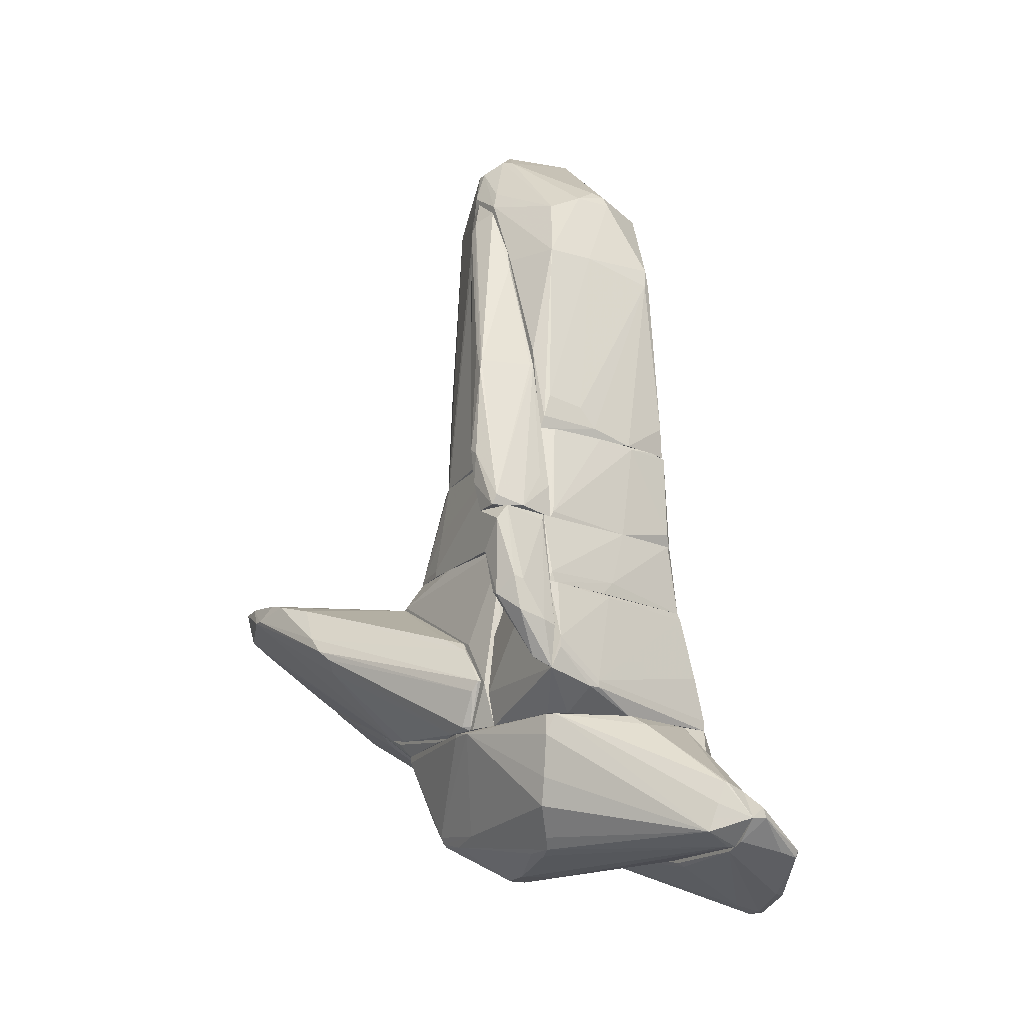
<metadata>
{"format":"obj","ext":"obj","renderer":"f3d","projection":"perspective","resolution":1024,"background":"white","views":[{"elev":-18.1,"azim":150.3,"up":"+Y"}]}
</metadata>
<code>
o convex_0
v 1.509 0.001781 -2.322
v 1.402 5.538 0.1276
v 1.456 5.326 0.07418
v 1.349 -0.6907 -1.363
v 2.521 -0.2112 -2.002
v 1.349 4.474 -0.9907
v 2.307 1.812 -1.789
v 2.414 -0.5304 -2.535
v 1.349 -0.6907 -2.375
v 1.349 2.079 -1.842
v 1.349 5.006 0.1276
v 1.402 5.379 -0.5648
v 2.467 -0.6907 -2.108
v 1.615 5.059 -0.1922
v 1.402 0.0552 -1.151
v 2.521 0.3744 -1.896
v 1.402 5.006 0.1276
v 1.935 -0.6373 -2.535
v 1.349 5.805 0.02102
v 1.722 3.356 -1.363
v 1.562 5.273 -0.2453
v 2.467 -0.6907 -2.481
v 2.254 2.026 -1.736
v 2.521 0.2682 -2.055
v 1.402 2.292 -0.5648
v 2.414 0.8004 -1.683
v 1.402 -0.5304 -1.31
v 2.201 2.346 -1.469
v 1.402 4.101 -1.151
v 1.349 -0.1578 -2.322
v 1.402 2.079 -1.842
f 29 20 31
f 4 6 9
f 9 6 10
f 6 4 11
f 4 9 13
f 2 3 14
f 3 2 17
f 2 11 17
f 10 8 18
f 1 10 18
f 11 2 19
f 6 11 19
f 12 6 19
f 2 14 19
f 12 19 21
f 19 14 21
f 5 13 22
f 13 9 22
f 9 18 22
f 18 8 22
f 7 8 23
f 20 12 23
f 21 7 23
f 12 21 23
f 8 7 24
f 16 5 24
f 7 16 24
f 22 8 24
f 5 22 24
f 11 4 25
f 4 15 25
f 15 5 25
f 17 11 25
f 5 17 25
f 14 3 26
f 5 16 26
f 16 14 26
f 3 17 26
f 17 5 26
f 4 13 27
f 13 5 27
f 15 4 27
f 5 15 27
f 16 7 28
f 14 16 28
f 7 21 28
f 21 14 28
f 10 6 29
f 6 12 29
f 12 20 29
f 10 1 30
f 9 10 30
f 1 18 30
f 18 9 30
f 8 10 31
f 23 8 31
f 20 23 31
f 10 29 31
o convex_1
v -0.3013 -5.909 0.07424
v 1.615 -3.726 0.2337
v -0.6742 -3.726 3.109
v -1.313 -5.003 -3.6
v -1.313 -3.726 -2.055
v -1.1 -5.642 1.777
v 1.03 -5.27 1.724
v 1.03 -5.11 -1.523
v 1.03 -3.726 -1.949
v 0.1244 -3.779 3.802
v -1.313 -5.802 -3.333
v -1.313 -3.726 2.363
v -0.7272 -5.642 -3.493
v 0.6567 -5.696 -1.043
v 1.402 -3.726 2.257
v 0.1774 -5.909 0.9791
v -1.313 -5.217 1.724
v -0.9405 -4.897 -3.652
v -0.08829 -3.726 -2.374
v 1.136 -4.045 -1.842
v -1.313 -5.802 -1.629
v -0.9405 -4.259 2.737
v 1.615 -3.779 -0.1382
v 0.9763 -5.323 1.724
v -0.248 -3.726 3.641
v 0.2307 -5.909 0.4998
v -1.313 -5.429 -3.813
v 1.402 -3.833 2.257
v -1.313 -4.578 2.204
v -0.9405 -5.642 1.777
v -0.1416 -5.909 1.032
v 1.03 -5.27 0.7659
v 1.083 -4.684 -1.682
v -1.047 -5.696 1.618
v -0.248 -3.886 -2.587
v 1.136 -4.897 1.884
v -0.3546 -3.832 3.535
v 0.9763 -5.376 1.299
v -1.207 -5.802 -3.28
v -0.9405 -3.779 2.896
v 1.083 -5.163 1.724
v -0.8339 -5.217 -3.6
v 1.615 -3.779 0.2337
v 1.136 -3.726 -1.842
v 0.2307 -3.726 3.694
v 0.5501 -5.749 -0.7769
v 0.7633 -5.536 -1.203
v 0.1244 -5.909 1.032
v -0.9935 -4.897 -3.652
v 0.4437 -5.429 1.724
v 0.6567 -5.696 -0.5638
v -1.153 -5.589 1.724
v 0.2307 -3.779 3.694
f 59 76 84
f 34 33 36
f 36 35 42
f 34 36 43
f 36 42 43
f 33 34 46
f 43 42 48
f 36 40 50
f 44 40 51
f 42 32 52
f 48 42 52
f 38 41 55
f 34 43 56
f 47 32 57
f 42 35 58
f 44 42 58
f 33 46 59
f 48 37 60
f 43 48 60
f 41 37 61
f 32 47 62
f 52 32 62
f 61 37 62
f 39 54 63
f 39 44 64
f 44 51 64
f 54 39 64
f 51 54 64
f 37 52 65
f 52 62 65
f 62 37 65
f 40 49 66
f 36 50 66
f 50 40 66
f 37 41 68
f 41 56 68
f 60 37 68
f 53 60 68
f 38 55 69
f 55 47 69
f 47 57 69
f 63 38 69
f 32 42 70
f 42 44 70
f 44 45 70
f 57 32 70
f 56 43 71
f 43 60 71
f 60 53 71
f 53 68 71
f 68 56 71
f 38 63 72
f 63 54 72
f 67 38 72
f 59 67 72
f 40 44 73
f 49 40 73
f 44 58 73
f 58 49 73
f 54 33 74
f 33 59 74
f 72 54 74
f 59 72 74
f 36 33 75
f 40 36 75
f 51 40 75
f 33 54 75
f 54 51 75
f 46 34 76
f 56 41 76
f 34 56 76
f 59 46 76
f 45 57 77
f 70 45 77
f 57 70 77
f 44 39 78
f 45 44 78
f 39 63 78
f 69 45 78
f 63 69 78
f 47 55 79
f 62 47 79
f 61 62 79
f 35 36 80
f 58 35 80
f 49 58 80
f 36 66 80
f 66 49 80
f 55 41 81
f 41 61 81
f 79 55 81
f 61 79 81
f 57 45 82
f 45 69 82
f 69 57 82
f 37 48 83
f 52 37 83
f 48 52 83
f 41 38 84
f 38 67 84
f 67 59 84
f 76 41 84
o convex_2
v -1.26 -0.6907 -1.044
v -1.313 6.817 1.086
v -1.26 6.977 1.033
v -1.739 5.645 0.5002
v -1.26 3.091 -0.6711
v -1.313 4.102 0.6067
v -1.313 5.964 0.1808
v -1.633 6.177 1.033
v -1.313 1.546 -1.044
v -1.313 -0.6907 -0.9373
v -1.26 5.698 0.9795
v -1.739 5.539 0.6599
v -1.313 6.923 0.8196
v -1.313 -0.6907 -1.044
v -1.313 3.091 -0.6711
v -1.26 5.964 0.1808
v -1.26 4.102 0.6067
v -1.739 5.805 0.5534
v -1.579 6.443 1.086
v -1.26 1.546 -1.044
v -1.579 6.018 1.033
f 103 92 105
f 87 85 89
f 85 87 95
f 87 86 95
f 94 92 96
f 93 85 98
f 88 93 98
f 85 94 98
f 96 88 98
f 94 96 98
f 88 91 99
f 91 89 99
f 93 88 99
f 89 93 99
f 87 89 100
f 89 91 100
f 97 87 100
f 91 97 100
f 94 85 101
f 90 94 101
f 85 95 101
f 95 90 101
f 91 88 102
f 88 96 102
f 96 92 102
f 97 91 102
f 97 102 103
f 86 87 103
f 95 86 103
f 87 97 103
f 102 92 103
f 89 85 104
f 85 93 104
f 93 89 104
f 94 90 105
f 92 94 105
f 90 95 105
f 95 103 105
o convex_3
v -1.313 -4.471 -2.641
v -3.07 -6.495 -1.576
v -3.017 -6.495 -1.576
v -1.313 -4.471 2.151
v -1.313 -5.855 -3.173
v -3.283 -5.642 -1.895
v -2.165 -4.471 0.8193
v -1.313 -5.164 1.617
v -2.378 -5.802 -3.493
v -1.899 -4.471 -2.055
v -1.313 -5.855 -1.789
v -3.07 -6.495 -1.256
v -1.473 -5.27 -3.866
v -1.739 -5.004 1.564
v -2.272 -4.471 -0.2455
v -2.804 -6.335 -2.481
v -3.123 -6.441 -1.256
v -1.313 -5.43 -3.812
v -3.23 -5.589 -1.576
v -1.899 -4.525 1.405
v -2.059 -5.855 -3.493
v -2.697 -6.388 -1.416
v -2.538 -4.738 -0.5647
v -1.367 -5.11 1.725
v -1.473 -5.323 1.246
v -2.431 -5.802 -3.44
v -2.325 -4.631 0.4995
v -3.283 -5.749 -1.895
v -1.313 -5.749 -3.493
v -2.697 -6.335 -2.481
v -1.42 -5.909 -1.789
v -1.367 -4.897 -3.386
v -1.367 -4.578 2.151
v -3.177 -5.483 -1.629
v -2.857 -6.335 -2.428
v -1.526 -5.43 -3.866
v -2.378 -5.909 -3.44
v -3.123 -6.495 -1.523
v -2.272 -4.471 0.2339
f 139 132 144
f 106 109 110
f 110 109 113
f 110 113 116
f 107 108 117
f 109 106 120
f 106 115 120
f 108 107 121
f 117 119 122
f 106 110 123
f 109 112 125
f 122 119 125
f 108 110 127
f 117 108 127
f 120 115 128
f 117 113 129
f 119 117 129
f 116 113 130
f 113 117 130
f 117 127 130
f 111 115 131
f 118 114 131
f 115 118 131
f 124 122 132
f 125 112 132
f 122 125 132
f 124 111 133
f 122 124 133
f 111 131 133
f 123 110 134
f 126 134 135
f 110 108 135
f 108 121 135
f 134 110 135
f 110 116 136
f 127 110 136
f 116 130 136
f 130 127 136
f 115 106 137
f 118 115 137
f 106 123 137
f 123 118 137
f 113 109 138
f 109 125 138
f 125 119 138
f 129 113 138
f 119 129 138
f 115 111 139
f 111 124 139
f 128 115 139
f 124 132 139
f 133 131 140
f 114 118 141
f 118 123 141
f 123 134 141
f 134 126 141
f 131 114 142
f 126 135 142
f 135 121 142
f 121 140 142
f 140 131 142
f 114 141 142
f 141 126 142
f 107 117 143
f 121 107 143
f 117 122 143
f 122 133 143
f 140 121 143
f 133 140 143
f 112 109 144
f 109 120 144
f 120 128 144
f 132 112 144
f 128 139 144
o convex_4
v 1.509 -3.193 -2.641
v 1.562 -0.6907 -1.576
v 1.509 -0.6907 -1.576
v 2.254 -0.6907 -2.588
v 2.414 -2.075 -2.428
v 1.509 -0.6907 -2.428
v 2.467 -0.6907 -2.109
v 2.254 -1.862 -2.801
v 1.562 -2.447 -2.109
v 1.509 -2.554 -2.748
v 2.467 -0.957 -2.641
v 2.148 -2.394 -2.801
v 1.775 -3.033 -2.535
v 2.095 -1.916 -2.801
v 1.562 -0.957 -1.63
v 2.414 -2.128 -2.535
v 1.509 -3.087 -2.428
v 2.467 -1.383 -2.268
v 1.562 -0.7973 -2.481
v 1.722 -2.501 -2.801
f 154 163 164
f 147 146 148
f 145 147 150
f 147 148 150
f 148 146 151
f 145 150 154
f 148 151 155
f 152 148 155
f 149 153 157
f 145 156 157
f 148 152 158
f 152 156 158
f 146 147 159
f 151 146 159
f 147 153 159
f 153 149 159
f 152 155 160
f 156 152 160
f 149 157 160
f 157 156 160
f 147 145 161
f 153 147 161
f 145 157 161
f 157 153 161
f 155 151 162
f 151 159 162
f 159 149 162
f 149 160 162
f 160 155 162
f 150 148 163
f 154 150 163
f 148 158 163
f 163 158 164
f 145 154 164
f 156 145 164
f 158 156 164
o convex_5
v 1.775 -1.49 5.611
v 1.562 -3.726 -0.1381
v 1.562 -3.672 -0.1916
v 3.585 -1.223 3.961
v 1.562 -1.17 2.205
v 1.562 -3.3 2.842
v 1.615 -2.395 -0.08457
v 3.319 -0.7973 5.186
v 1.562 -2.341 5.132
v 3.053 -2.235 2.151
v 3.426 -1.064 3.429
v 3.106 -1.223 5.398
v 1.562 -1.49 5.505
v 1.615 -3.406 2.578
v 1.615 -2.98 -0.5101
v 3.266 -0.7439 5.132
v 1.669 -3.726 0.2881
v 1.562 -2.235 0.0747
v 2.308 -1.383 5.772
v 3.479 -1.383 3.961
v 3.213 -1.809 2.524
v 3.159 -1.223 2.897
v 1.829 -2.182 5.185
v 2.84 -2.394 2.418
v 1.669 -3.672 -0.08457
v 3.426 -0.9573 3.801
v 1.562 -1.17 2.471
v 1.775 -2.128 0.3416
v 1.829 -1.33 5.239
v 1.615 -3.512 2.099
v 1.615 -2.022 5.452
v 2.201 -1.277 5.718
v 1.669 -3.14 -0.4044
v 2.893 -1.383 5.398
v 3.159 -2.075 2.311
v 1.615 -1.17 2.205
v 3.585 -1.223 4.121
v 3.372 -0.7973 4.76
v 1.615 -2.395 5.025
v 1.562 -2.98 -0.5101
v 1.562 -3.726 0.6073
f 181 194 205
f 167 166 169
f 169 166 170
f 169 170 173
f 169 173 177
f 167 169 182
f 176 172 183
f 176 178 184
f 175 168 185
f 179 171 185
f 185 171 186
f 175 185 186
f 181 174 188
f 174 184 188
f 184 178 188
f 166 167 189
f 181 166 189
f 174 181 189
f 168 175 190
f 169 177 191
f 180 169 191
f 171 182 192
f 186 171 192
f 191 177 193
f 180 191 193
f 178 170 194
f 181 188 194
f 188 178 194
f 165 177 195
f 177 173 195
f 183 165 195
f 173 187 195
f 187 183 195
f 177 165 196
f 172 180 196
f 165 183 196
f 183 172 196
f 193 177 196
f 180 193 196
f 167 179 197
f 189 167 197
f 174 189 197
f 178 176 198
f 176 183 198
f 183 187 198
f 184 174 199
f 185 168 199
f 179 185 199
f 197 179 199
f 174 197 199
f 182 169 200
f 175 186 200
f 190 175 200
f 192 182 200
f 186 192 200
f 172 176 201
f 176 184 201
f 199 168 201
f 184 199 201
f 180 172 202
f 169 180 202
f 168 190 202
f 200 169 202
f 190 200 202
f 172 201 202
f 201 168 202
f 173 170 203
f 170 178 203
f 187 173 203
f 178 198 203
f 198 187 203
f 179 167 204
f 171 179 204
f 167 182 204
f 182 171 204
f 170 166 205
f 166 181 205
f 194 170 205
o convex_6
v -1.26 0.8001 -1.576
v 1.349 -0.5839 1.511
v 1.349 -0.6907 1.511
v 1.349 -0.6907 -2.375
v 1.349 0.9067 -2.055
v -0.1416 0.9067 2.098
v -1.207 -0.6907 1.671
v -1.26 -0.6907 -1.842
v 1.136 0.9067 1.511
v -1.153 0.9067 1.724
v -0.2481 -0.6907 2.364
v -0.8871 0.9067 -1.949
v 1.296 -0.6374 2.097
v 1.029 0.8001 1.831
v -1.26 0.9067 -0.2449
v 1.136 0.9067 -2.162
v -0.1416 -0.6907 -2.162
v 1.349 0.9067 -0.8836
v -1.047 0.9067 1.884
v -1.047 -0.6907 1.991
v -0.408 0.8534 -2.055
v -1.153 0.8534 -1.895
v 1.189 0.9067 1.352
v -1.26 -0.6907 -0.03149
v -1.207 0.6934 1.618
v -1.153 -0.4774 -1.949
v -0.3546 -0.6374 2.364
v -0.4614 0.9067 2.098
v 1.296 -0.5839 -2.375
v 1.296 0.05501 1.405
v 1.296 -0.6907 2.097
v -1.26 0.9067 -1.522
v 0.2308 0.9067 -2.109
v 1.029 0.9067 1.778
f 219 218 239
f 207 208 209
f 207 209 210
f 209 208 212
f 209 212 213
f 210 211 214
f 211 210 215
f 212 208 216
f 215 210 217
f 208 207 218
f 211 216 218
f 211 218 219
f 206 213 220
f 215 217 220
f 210 209 221
f 217 210 221
f 209 213 222
f 207 210 223
f 210 214 223
f 211 215 224
f 215 212 225
f 212 216 225
f 224 215 225
f 213 206 227
f 217 226 227
f 214 218 228
f 223 214 228
f 213 212 229
f 220 213 229
f 220 229 230
f 212 215 230
f 215 220 230
f 229 212 230
f 222 213 231
f 226 222 231
f 227 226 231
f 213 227 231
f 216 211 232
f 225 216 232
f 224 225 232
f 211 224 233
f 232 211 233
f 224 232 233
f 221 209 234
f 209 222 234
f 222 226 234
f 218 207 235
f 207 223 235
f 228 218 235
f 223 228 235
f 216 208 236
f 208 218 236
f 218 216 236
f 206 220 237
f 220 217 237
f 227 206 237
f 217 227 237
f 217 221 238
f 226 217 238
f 221 234 238
f 234 226 238
f 214 211 239
f 218 214 239
f 211 219 239
o convex_7
v 1.349 4.261 -1.097
v -0.2483 1.067 2.098
v -0.3546 1.067 2.098
v -0.8337 7.563 1.033
v -1.153 0.9067 -1.842
v 1.189 0.9074 1.352
v 1.349 0.9074 -2.055
v -0.3546 5.538 -1.523
v 1.083 5.699 1.139
v -1.153 0.9067 1.725
v -1.26 7.083 1.032
v 0.8698 6.763 0.02084
v -0.9404 4.314 -1.789
v 0.9763 4.261 -1.842
v 0.8164 5.166 1.511
v 1.349 5.964 0.1271
v -1.153 5.592 -1.097
v -1.26 0.9067 -1.522
v 0.9763 0.9067 1.778
v -0.195 4.633 1.725
v -1.1 3.783 1.672
v 0.3373 1.067 -2.109
v 0.8164 5.219 -1.576
v 0.3907 7.242 0.7126
v 1.349 1.014 -0.8307
v -0.1416 5.805 -1.363
v -0.9936 7.563 0.9263
v -1.26 0.9067 -0.2447
v 1.349 5.538 -0.5107
v -1.26 5.751 -0.2447
v 1.136 6.55 0.3935
v -0.3546 0.9067 -2.055
v 1.189 1.493 -2.109
v -0.8871 3.996 -1.842
v 0.7633 6.71 -0.1385
v -1.047 0.9067 1.884
v 1.349 2.345 -1.842
v 0.9763 1.333 1.778
v -1.26 3.463 0.6595
v 1.349 5.485 0.2337
v -1.047 7.563 1.032
v 0.01804 4.633 1.725
v -0.3015 5.699 -1.469
v -1.1 1.386 -1.895
v 0.7633 4.846 1.565
v -0.6207 0.9067 2.044
v 0.2308 4.261 -1.842
v 0.2308 5.538 -1.522
v 0.3907 7.242 0.6064
v 0.01804 1.12 2.044
v -0.9936 3.996 -1.789
v -1.207 1.014 -1.736
v 1.242 5.858 -0.4045
v 1.349 5.112 0.2337
v -1.26 3.942 -0.8307
v -1.26 7.083 0.9263
v 1.189 1.12 1.352
v 0.6034 1.387 -2.109
v 0.8698 5.006 1.511
v 0.2308 7.296 0.7661
v 1.296 1.12 -2.109
v 1.136 6.55 0.2337
v -1.26 5.965 1.032
v 1.03 2.718 1.565
f 298 277 303
f 246 240 255
f 247 252 256
f 244 249 257
f 246 245 258
f 249 244 258
f 242 241 259
f 250 249 260
f 242 259 260
f 245 246 264
f 246 255 264
f 257 249 267
f 250 257 267
f 240 253 268
f 255 240 268
f 253 262 268
f 257 250 269
f 248 255 270
f 263 248 270
f 246 258 271
f 258 244 271
f 261 246 271
f 261 271 273
f 251 262 274
f 265 266 274
f 249 258 275
f 260 249 275
f 240 246 276
f 253 240 276
f 258 245 277
f 267 249 278
f 250 267 278
f 255 248 279
f 264 255 279
f 259 243 280
f 250 260 280
f 260 259 280
f 243 266 280
f 266 256 280
f 254 243 281
f 259 241 281
f 243 259 281
f 247 256 282
f 256 266 282
f 266 265 282
f 271 244 283
f 273 271 283
f 254 281 284
f 241 242 285
f 258 241 285
f 242 260 285
f 275 258 285
f 260 275 285
f 252 247 286
f 247 253 286
f 253 272 286
f 273 252 286
f 253 247 287
f 262 253 287
f 274 262 287
f 265 274 287
f 247 282 287
f 282 265 287
f 266 243 288
f 263 270 288
f 251 274 288
f 274 266 288
f 241 258 289
f 258 277 289
f 281 241 289
f 277 284 289
f 284 281 289
f 256 252 290
f 252 273 290
f 273 283 290
f 290 283 291
f 244 257 291
f 257 256 291
f 283 244 291
f 256 290 291
f 262 251 292
f 268 262 292
f 245 264 293
f 279 245 293
f 264 279 293
f 256 257 294
f 269 256 294
f 257 269 294
f 269 250 295
f 256 269 295
f 250 280 295
f 280 256 295
f 277 245 296
f 245 279 296
f 279 248 296
f 272 261 297
f 261 273 297
f 286 272 297
f 273 286 297
f 248 254 298
f 284 277 298
f 254 284 298
f 243 254 299
f 254 248 299
f 248 263 299
f 288 243 299
f 263 288 299
f 246 261 300
f 272 253 300
f 261 272 300
f 276 246 300
f 253 276 300
f 255 268 301
f 270 255 301
f 251 288 301
f 288 270 301
f 292 251 301
f 268 292 301
f 249 250 302
f 278 249 302
f 250 278 302
f 277 296 303
f 296 248 303
f 248 298 303
o convex_8
v -2.165 -4.471 0.7127
v -1.313 -3.726 -1.47
v -1.313 -4.471 -1.47
v -1.313 -3.726 2.257
v -1.313 -4.471 2.15
v -1.739 -3.726 -2.002
v -1.899 -4.471 -2.055
v -1.739 -3.726 1.511
v -1.313 -4.471 -2.588
v -2.218 -4.365 -0.0324
v -1.899 -4.311 1.458
v -1.313 -3.726 -2.055
v -1.42 -3.726 2.204
v -1.473 -4.471 2.044
v -1.846 -4.045 -2.002
v -2.218 -4.471 -0.1913
v -1.367 -4.418 -2.588
v -2.112 -4.418 0.9788
f 304 317 321
f 306 305 307
f 304 306 308
f 306 307 308
f 307 305 309
f 306 304 310
f 307 309 311
f 305 306 312
f 306 310 312
f 311 309 313
f 309 305 315
f 305 312 315
f 308 307 316
f 307 311 316
f 311 314 316
f 316 314 317
f 304 308 317
f 308 316 317
f 313 309 318
f 313 318 319
f 310 304 319
f 304 313 319
f 318 310 319
f 312 310 320
f 309 315 320
f 315 312 320
f 318 309 320
f 310 318 320
f 313 304 321
f 311 313 321
f 314 311 321
f 317 314 321
o convex_9
v 0.6567 -3.726 3.216
v 1.562 -1.543 5.505
v 1.562 -1.649 5.505
v -0.7807 -3.193 3.216
v 1.562 -1.543 3.11
v -0.1416 -2.075 3.11
v 1.562 -3.193 3.11
v 0.6035 -3.087 4.813
v 0.923 -1.703 5.292
v -0.7273 -3.726 3.11
v 1.509 -2.448 5.079
v -0.6209 -2.501 3.163
v 0.07146 -3.726 3.855
v -0.4078 -2.82 3.802
v 1.455 -1.49 4.76
v 0.8166 -2.98 4.919
v 0.7102 -2.767 5.026
v 1.562 -2.128 5.399
v -0.2482 -3.726 3.696
v 1.242 -3.353 3.323
v -0.08839 -2.874 4.175
v 0.6567 -3.726 3.11
v 1.509 -1.49 3.962
v 0.2313 -3.672 3.962
v -0.7807 -3.566 3.163
v 1.455 -1.49 5.292
v -0.7807 -3.087 3.11
v 0.4439 -3.033 4.707
f 342 340 349
f 323 324 326
f 326 324 328
f 327 326 328
f 324 323 330
f 327 328 331
f 330 327 333
f 331 322 334
f 330 333 335
f 333 325 335
f 324 330 338
f 329 337 338
f 338 337 339
f 328 324 339
f 332 328 339
f 337 332 339
f 324 338 339
f 334 329 340
f 331 334 340
f 322 328 341
f 328 332 341
f 337 322 341
f 332 337 341
f 330 335 342
f 338 330 342
f 328 322 343
f 322 331 343
f 331 328 343
f 323 326 344
f 326 327 344
f 327 336 344
f 334 322 345
f 329 334 345
f 322 337 345
f 337 329 345
f 335 325 346
f 331 340 346
f 342 335 346
f 340 342 346
f 330 323 347
f 327 330 347
f 336 327 347
f 323 344 347
f 344 336 347
f 327 331 348
f 333 327 348
f 325 333 348
f 346 325 348
f 331 346 348
f 329 338 349
f 340 329 349
f 338 342 349
o convex_10
v -1.526 -3.726 -0.7245
v 1.402 -2.874 -2.748
v 1.402 -2.714 -2.748
v 1.509 -3.193 -0.6715
v -1.26 -1.809 -0.6715
v -1.739 -3.726 -2.002
v 1.509 -1.809 -2.588
v -1.313 -1.809 -1.949
v 1.242 -1.809 -0.6715
v 1.136 -3.726 -1.896
v 1.402 -3.726 -0.6715
v 1.509 -3.193 -2.641
v 0.6566 -3.406 -2.641
v -0.08895 -3.726 -2.322
v -1.473 -3.726 -0.6715
v 1.509 -1.809 -1.949
v -1.579 -2.874 -2.002
v -1.366 -2.182 -0.6715
v 0.284 -1.862 -2.375
v 1.402 -2.235 -0.6715
v -1.632 -3.672 -1.044
v -1.739 -3.566 -2.002
v 0.6566 -3.3 -2.641
v -1.366 -1.916 -1.949
v 0.8161 -3.406 -2.641
v 1.349 -1.809 -2.588
v -1.313 -1.809 -1.151
v 0.8699 -3.726 -2.055
f 363 374 377
f 354 356 357
f 354 353 358
f 356 354 358
f 350 355 359
f 353 354 360
f 350 359 360
f 360 359 361
f 351 352 361
f 352 356 361
f 356 353 361
f 353 360 361
f 352 351 362
f 359 355 363
f 355 362 363
f 350 360 364
f 360 354 364
f 353 356 365
f 356 358 365
f 350 364 367
f 364 354 367
f 358 353 369
f 353 365 369
f 365 358 369
f 355 350 370
f 350 367 370
f 370 367 371
f 362 355 371
f 355 370 371
f 371 366 372
f 352 362 372
f 368 352 372
f 362 371 372
f 368 372 373
f 357 368 373
f 366 371 373
f 372 366 373
f 351 361 374
f 362 351 374
f 363 362 374
f 356 352 375
f 357 356 375
f 352 368 375
f 368 357 375
f 354 357 376
f 367 354 376
f 371 367 376
f 357 373 376
f 373 371 376
f 361 359 377
f 359 363 377
f 374 361 377
o convex_11
v -1.313 -1.064 -0.9908
v 1.402 -1.809 -2.588
v 0.3906 -1.809 -2.375
v 1.243 -1.809 -0.6713
v 1.509 -0.6908 -2.428
v 1.243 -0.6908 -0.6713
v -1.153 -0.6908 -1.949
v -1.26 -1.809 -0.6713
v -1.313 -1.809 -1.949
v -1.26 -0.6908 -0.6713
v 1.509 -1.543 -1.736
v 1.509 -0.6908 -1.523
v 1.509 -1.809 -2.588
v -1.26 -0.6908 -1.842
v -0.1417 -0.6908 -2.162
v 1.509 -1.809 -1.895
v -1.313 -0.6908 -1.097
v 1.456 -1.649 -2.588
v 0.1777 -1.596 -2.322
v -1.313 -1.809 -1.151
f 386 385 397
f 380 379 381
f 383 382 384
f 380 381 385
f 381 383 385
f 380 385 386
f 383 384 387
f 378 385 387
f 385 383 387
f 383 381 389
f 382 383 389
f 381 388 389
f 388 382 389
f 381 379 390
f 382 388 390
f 384 386 391
f 387 384 391
f 384 382 392
f 388 381 393
f 381 390 393
f 390 388 393
f 386 378 394
f 378 387 394
f 391 386 394
f 387 391 394
f 390 379 395
f 382 390 395
f 392 382 395
f 392 395 396
f 379 380 396
f 386 384 396
f 380 386 396
f 384 392 396
f 395 379 396
f 385 378 397
f 378 386 397
o convex_12
v -1.473 -3.726 -0.6711
v 1.562 -1.543 3.109
v 1.562 -3.193 3.109
v 1.562 -3.033 -0.6178
v -1.207 -0.6913 -0.6711
v -0.834 -3.193 3.109
v 1.243 -0.6913 -0.6711
v -1.047 -0.6913 1.991
v -1.739 -3.726 1.459
v 1.402 -3.726 -0.6711
v 0.71 -3.726 3.109
v 1.296 -0.6913 2.097
v -0.4078 -0.6913 2.364
v -0.5678 -2.394 3.109
v 1.562 -3.726 0.9265
v 1.562 -1.117 2.204
v -0.7274 -3.726 3.109
v -1.207 -0.6913 1.672
v -1.313 -0.9575 -0.3514
v 1.402 -3.726 2.257
v 1.562 -2.288 -0.08492
v -1.313 -3.619 2.364
v -0.1415 -2.022 3.109
v -1.366 -1.916 -0.6178
v 1.562 -3.726 -0.2444
v -1.739 -3.672 1.405
v 1.349 -0.6913 1.033
v -1.633 -3.619 1.724
v -1.26 -0.6913 -0.032
v 1.562 -3.512 2.364
v -0.6741 -2.554 3.109
v -0.9937 -3.726 2.843
v -1.473 -3.566 -0.6711
v 1.455 -1.543 3.109
v -0.2478 -0.6913 2.364
f 410 399 432
f 399 400 401
f 400 399 403
f 398 402 404
f 404 402 405
f 404 401 407
f 398 404 407
f 406 398 407
f 406 407 408
f 400 403 408
f 404 405 409
f 409 405 410
f 403 399 411
f 410 405 411
f 401 400 412
f 408 407 412
f 399 401 413
f 409 399 413
f 406 408 414
f 408 403 414
f 405 402 415
f 400 408 417
f 408 412 417
f 401 404 418
f 413 401 418
f 404 413 418
f 403 405 419
f 405 415 419
f 411 399 420
f 410 411 420
f 416 402 421
f 407 401 422
f 401 412 422
f 412 407 422
f 398 406 423
f 406 415 423
f 416 421 423
f 404 409 424
f 413 404 424
f 409 413 424
f 415 406 425
f 406 419 425
f 419 415 425
f 415 402 426
f 402 416 426
f 423 415 426
f 416 423 426
f 412 400 427
f 400 417 427
f 417 412 427
f 405 403 428
f 403 411 428
f 411 405 428
f 414 403 429
f 406 414 429
f 403 419 429
f 419 406 429
f 402 398 430
f 421 402 430
f 398 423 430
f 423 421 430
f 399 410 431
f 420 399 431
f 410 420 431
f 399 409 432
f 409 410 432

</code>
